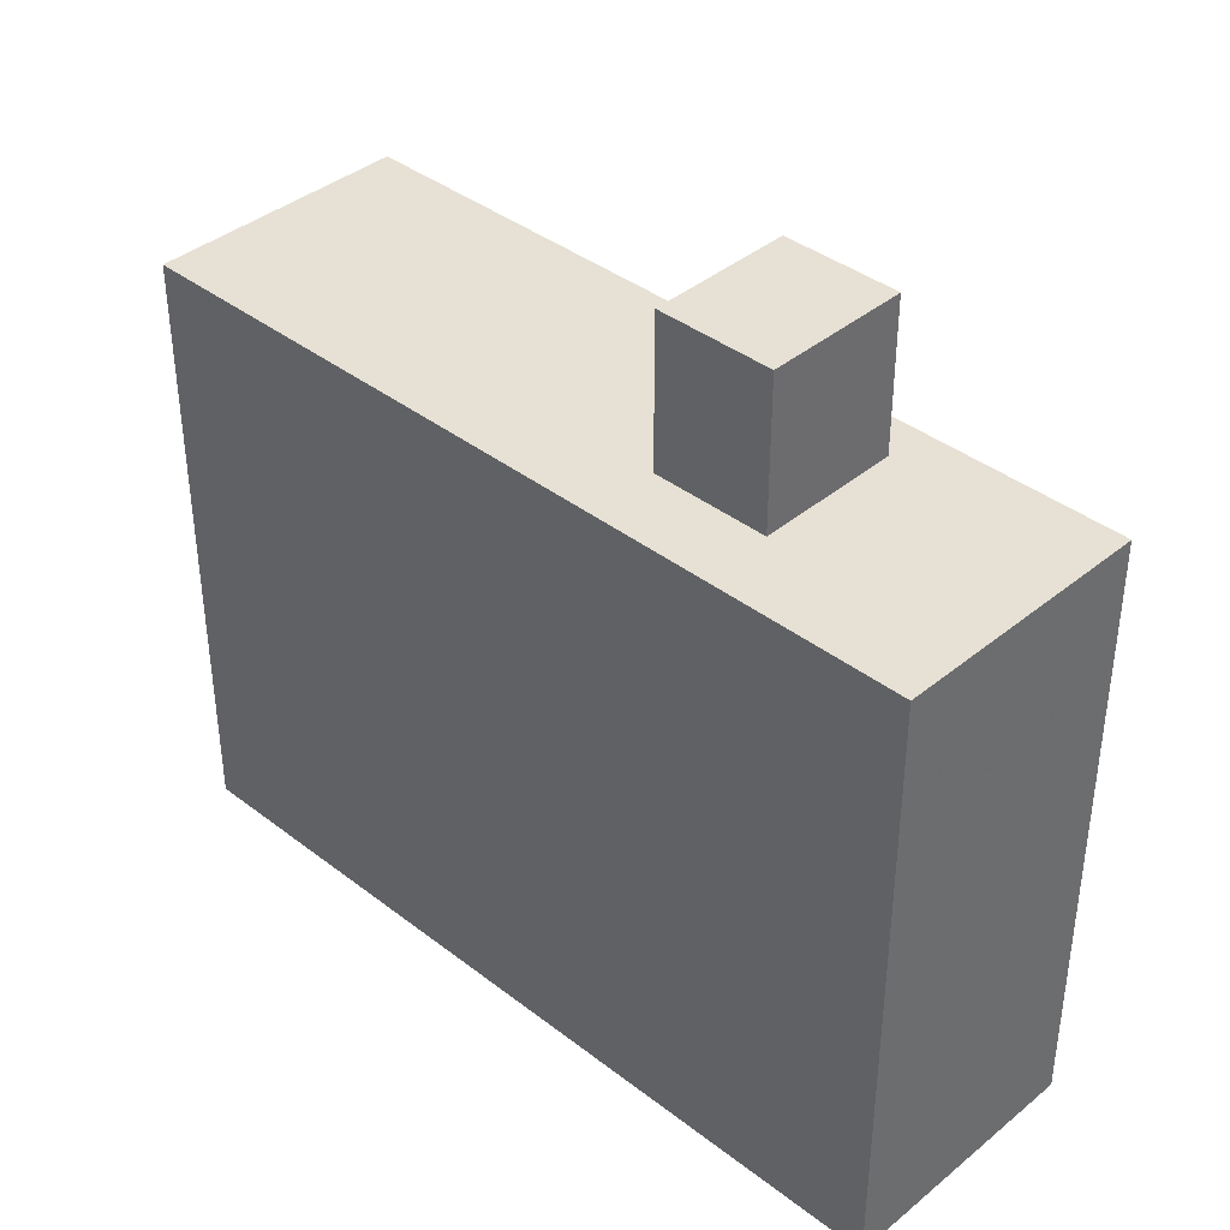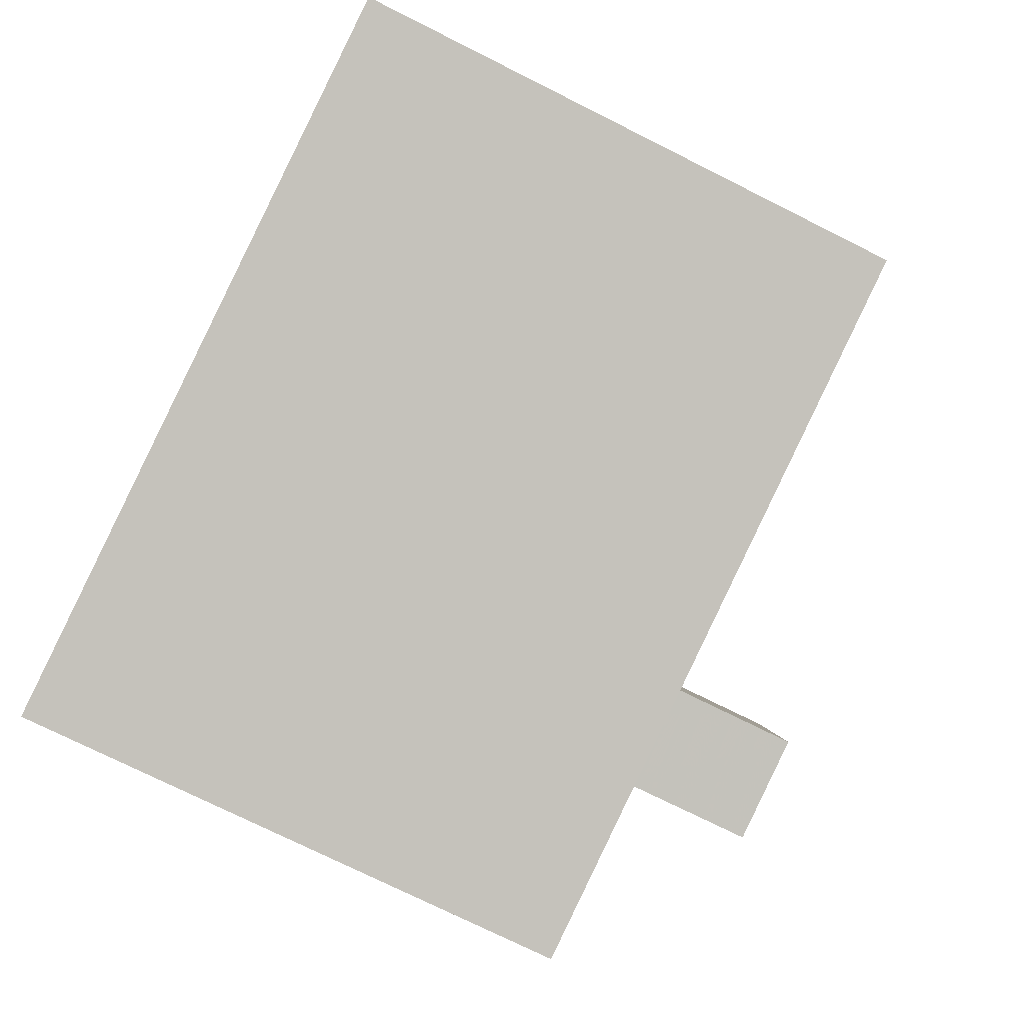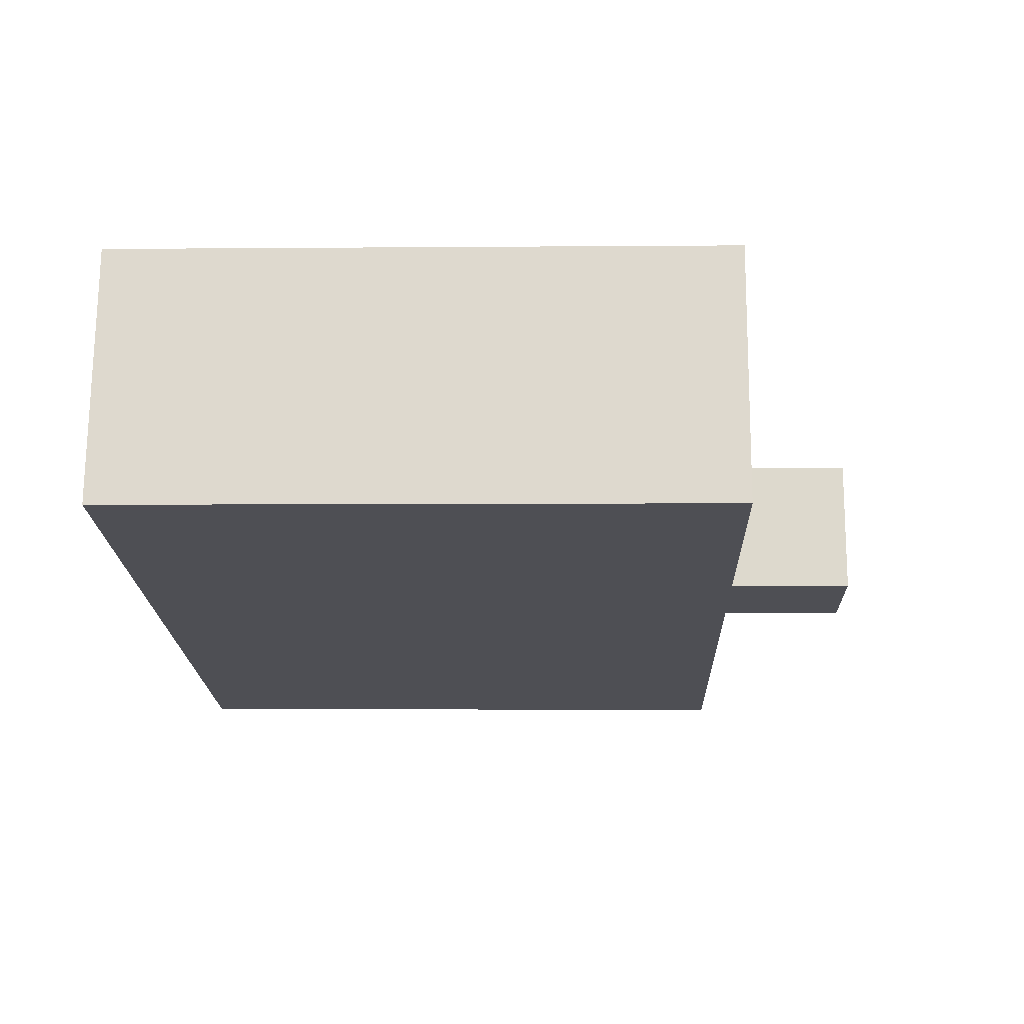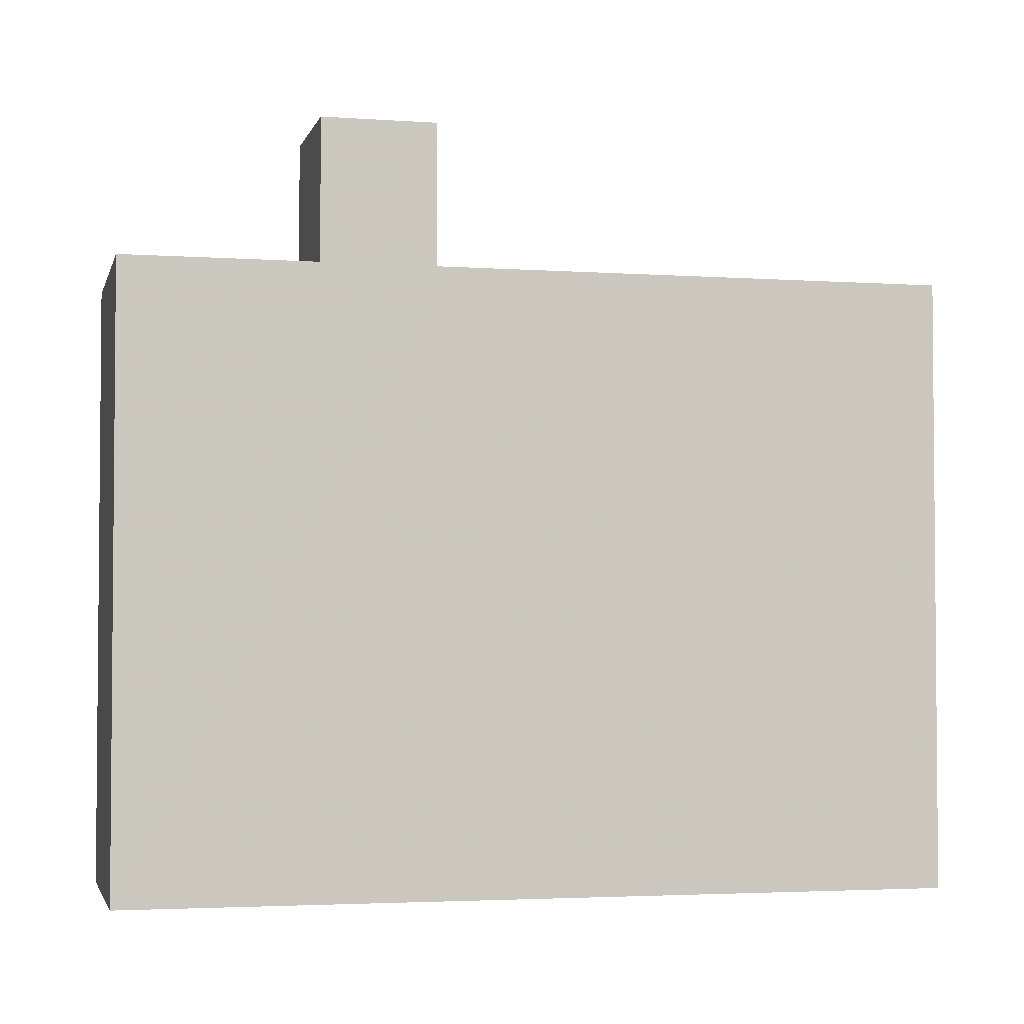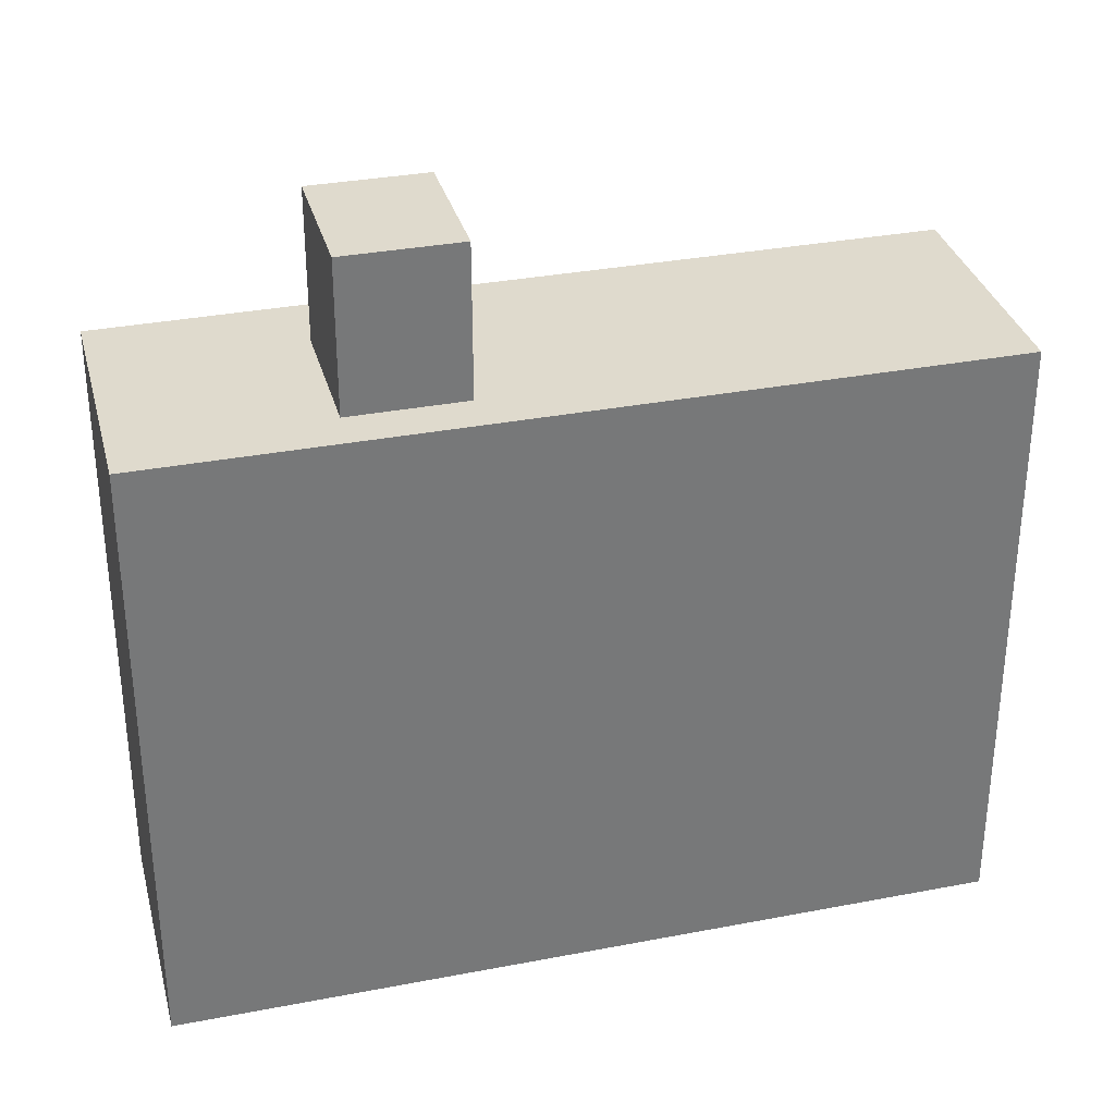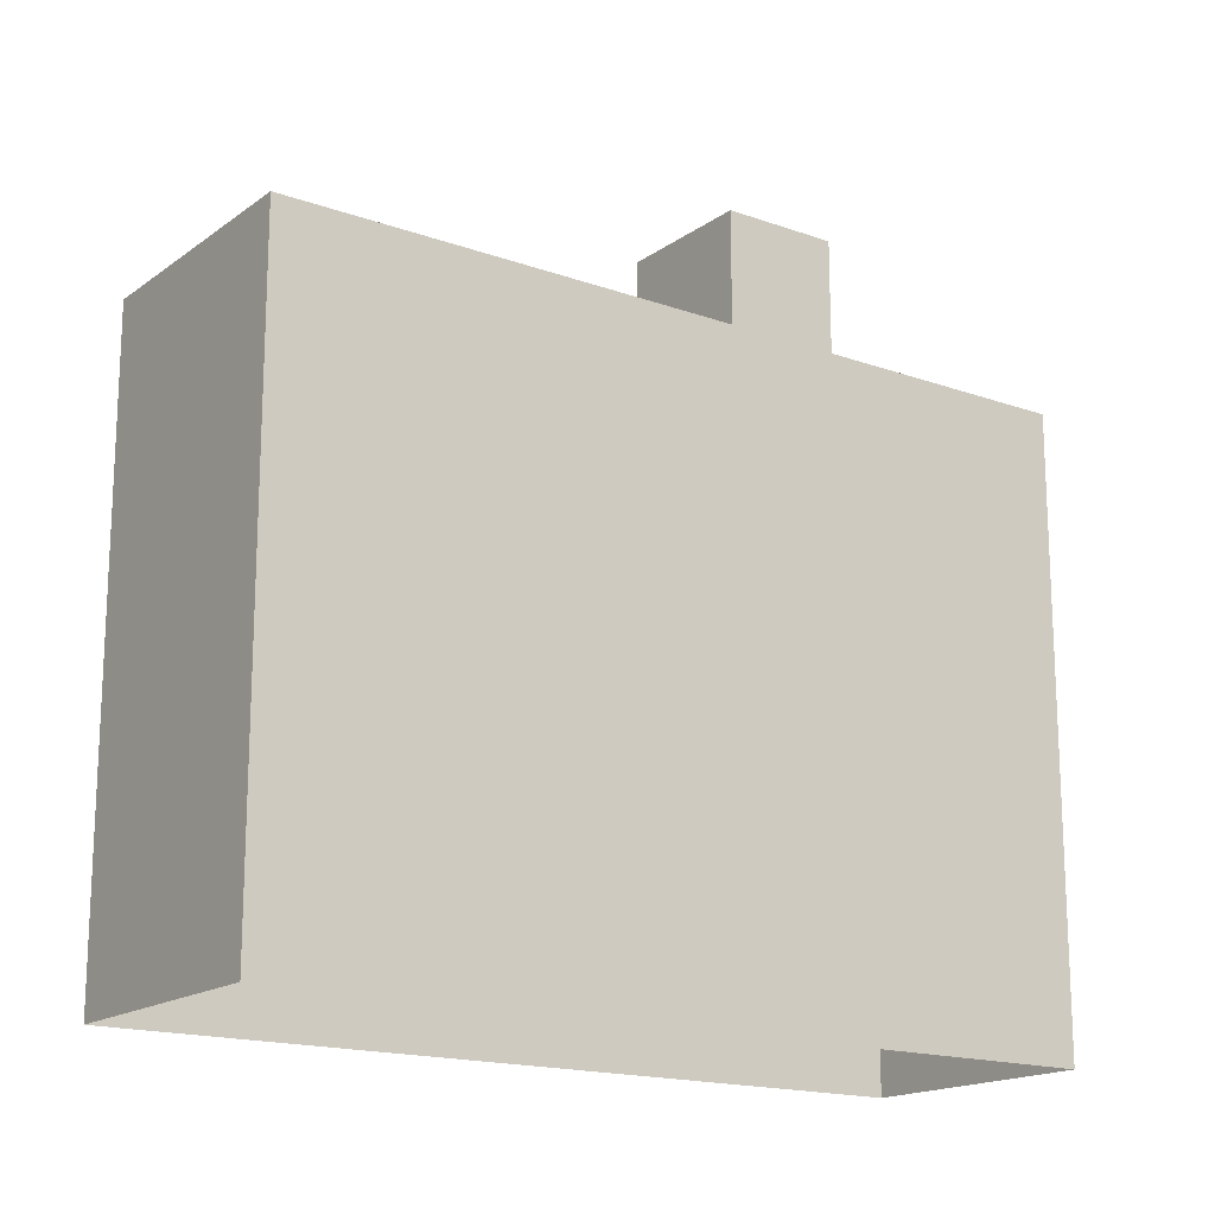
<metadata>
{"format":"obj","ext":"obj","renderer":"f3d","projection":"perspective","resolution":1024,"background":"white","views":[{"elev":39.2,"azim":30.3,"up":"+Z"},{"elev":-75.5,"azim":-116.5,"up":"+Y"},{"elev":-4.8,"azim":-88.4,"up":"+Y"},{"elev":-3.1,"azim":152.8,"up":"+Z"},{"elev":32.9,"azim":151.6,"up":"+Z"},{"elev":-16.8,"azim":-49.4,"up":"+Z"}]}
</metadata>
<code>
v -1.173e+04 -3.379e+04 29.72
v -1.171e+04 -3.38e+04 29.72
v -1.173e+04 -3.38e+04 29.72
v -1.171e+04 -3.379e+04 29.72
v -1.173e+04 -3.379e+04 44.94
v -1.173e+04 -3.38e+04 44.94
v -1.171e+04 -3.38e+04 44.94
v -1.171e+04 -3.379e+04 44.94
v -1.171e+04 -3.379e+04 44.94
v -1.172e+04 -3.38e+04 44.94
v -1.171e+04 -3.38e+04 44.94
v -1.171e+04 -3.38e+04 44.94
v -1.171e+04 -3.379e+04 44.94
v -1.171e+04 -3.379e+04 44.94
v -1.171e+04 -3.38e+04 48.69
v -1.171e+04 -3.379e+04 48.69
v -1.171e+04 -3.379e+04 48.69
v -1.171e+04 -3.38e+04 48.69
f 1 2 3
f 1 4 2
f 5 6 7
f 8 5 9
f 6 10 7
f 9 5 7
f 11 12 10
f 10 12 7
f 13 14 8
f 14 12 11
f 13 8 9
f 14 13 12
f 15 16 17
f 18 15 17
f 6 1 3
f 6 5 1
f 1 8 4
f 4 8 14
f 5 8 1
f 11 2 4
f 14 11 4
f 2 10 3
f 3 10 6
f 11 10 2
f 13 17 16
f 13 9 17
f 13 16 15
f 12 13 15
f 12 15 18
f 7 12 18
f 9 18 17
f 9 7 18

</code>
